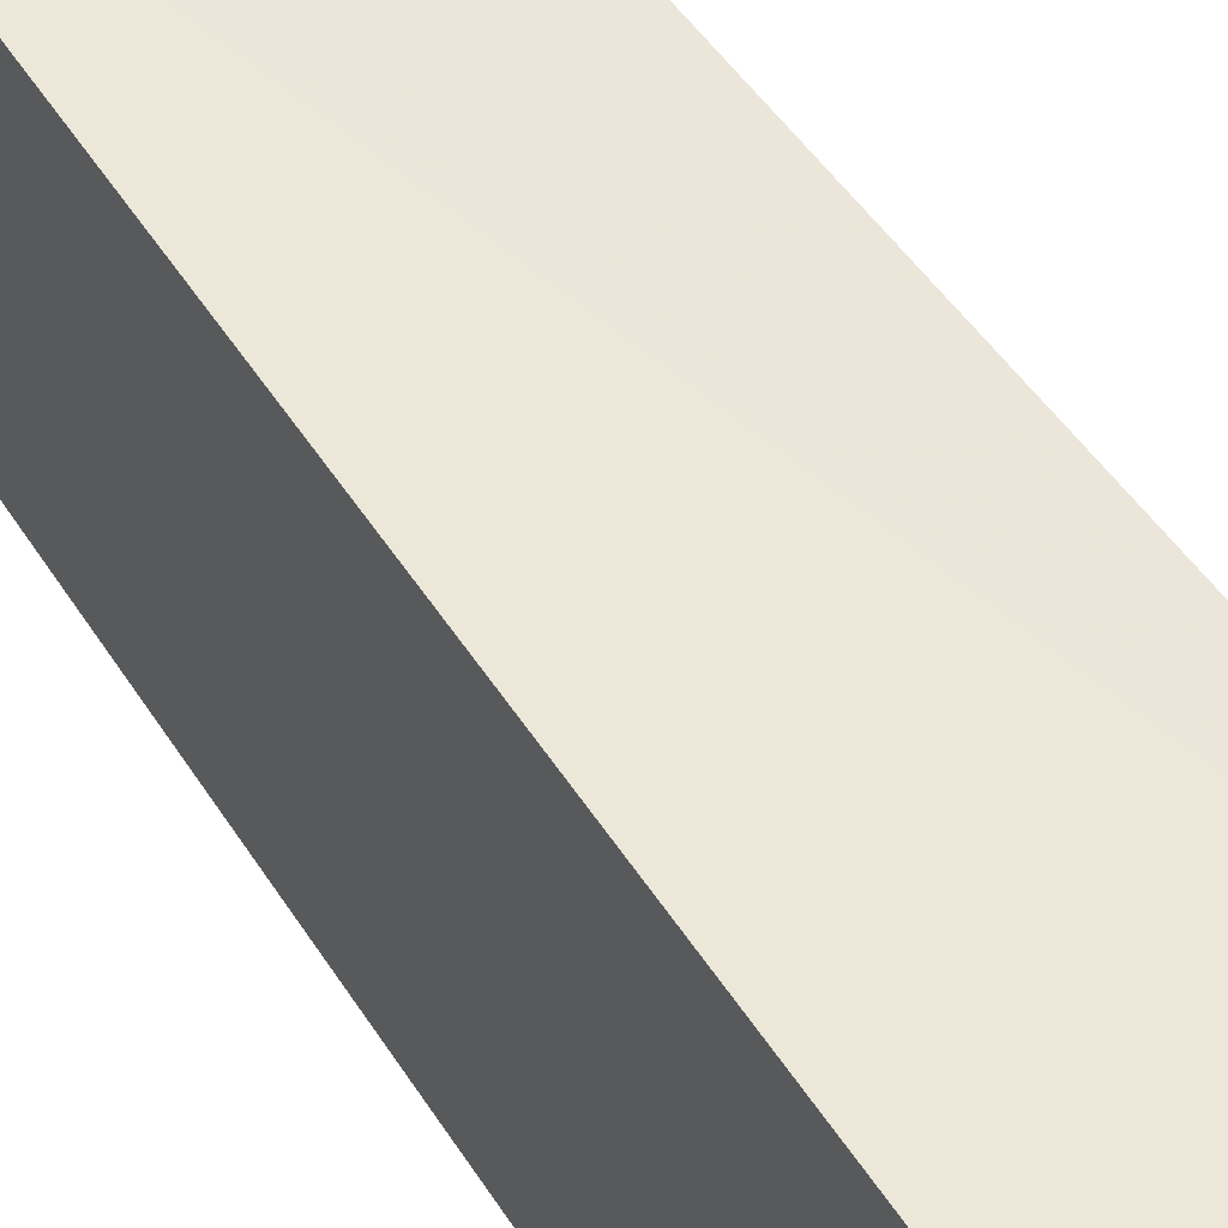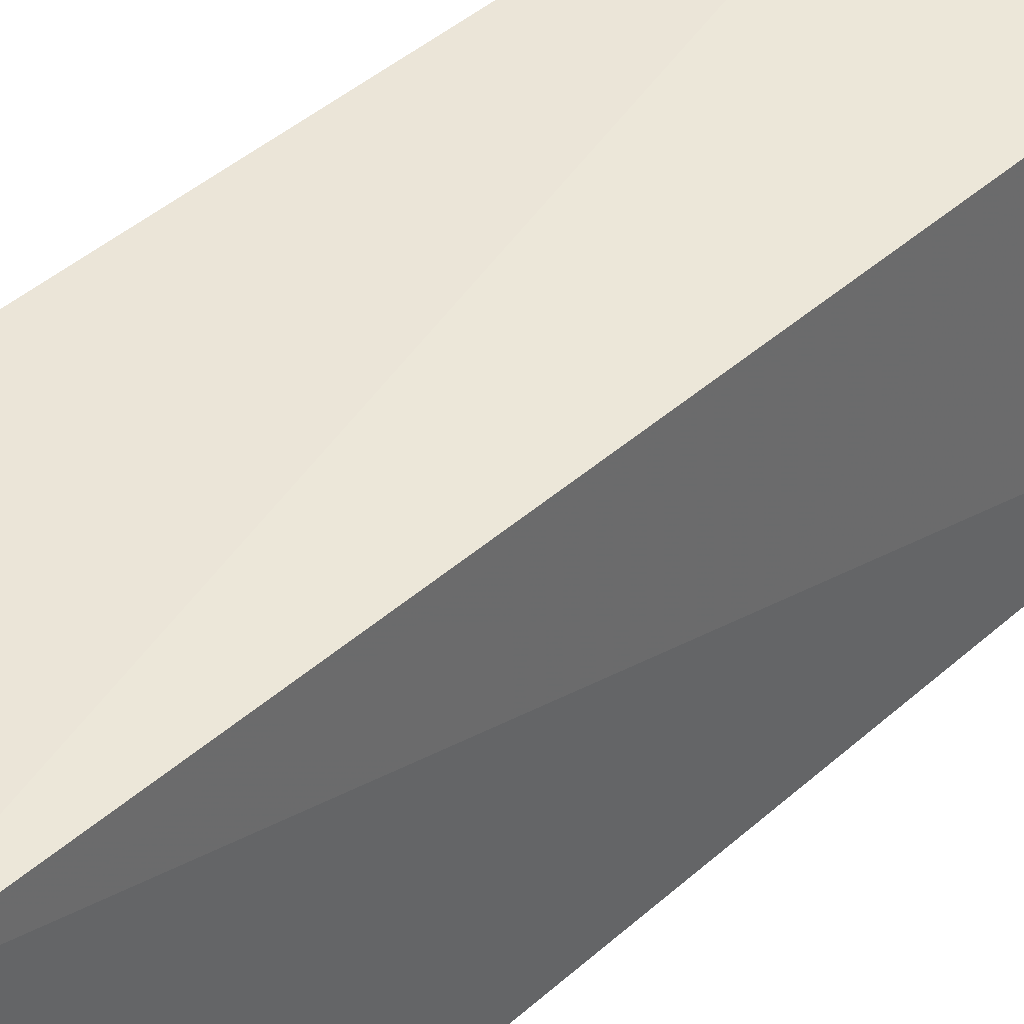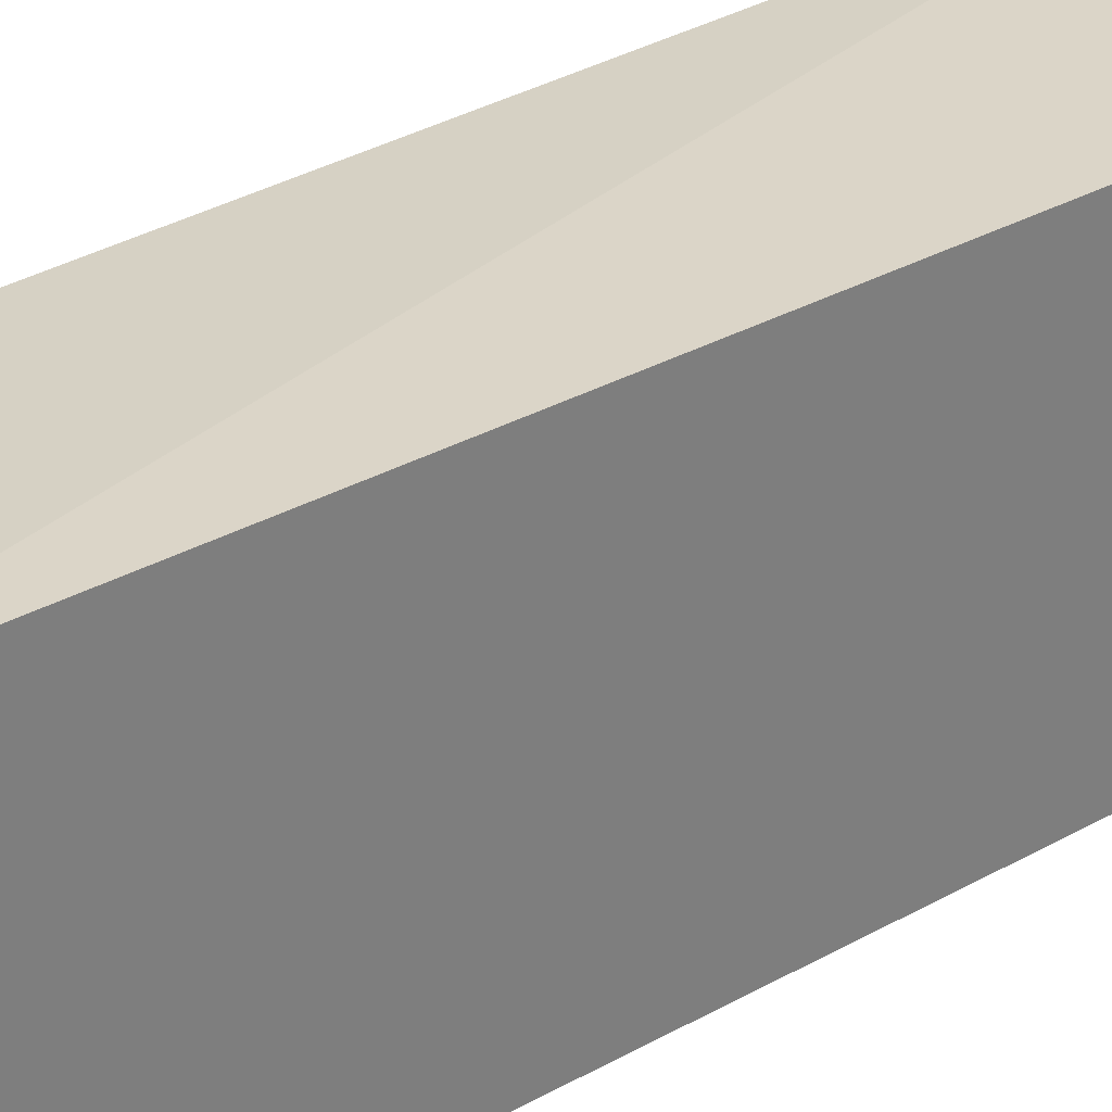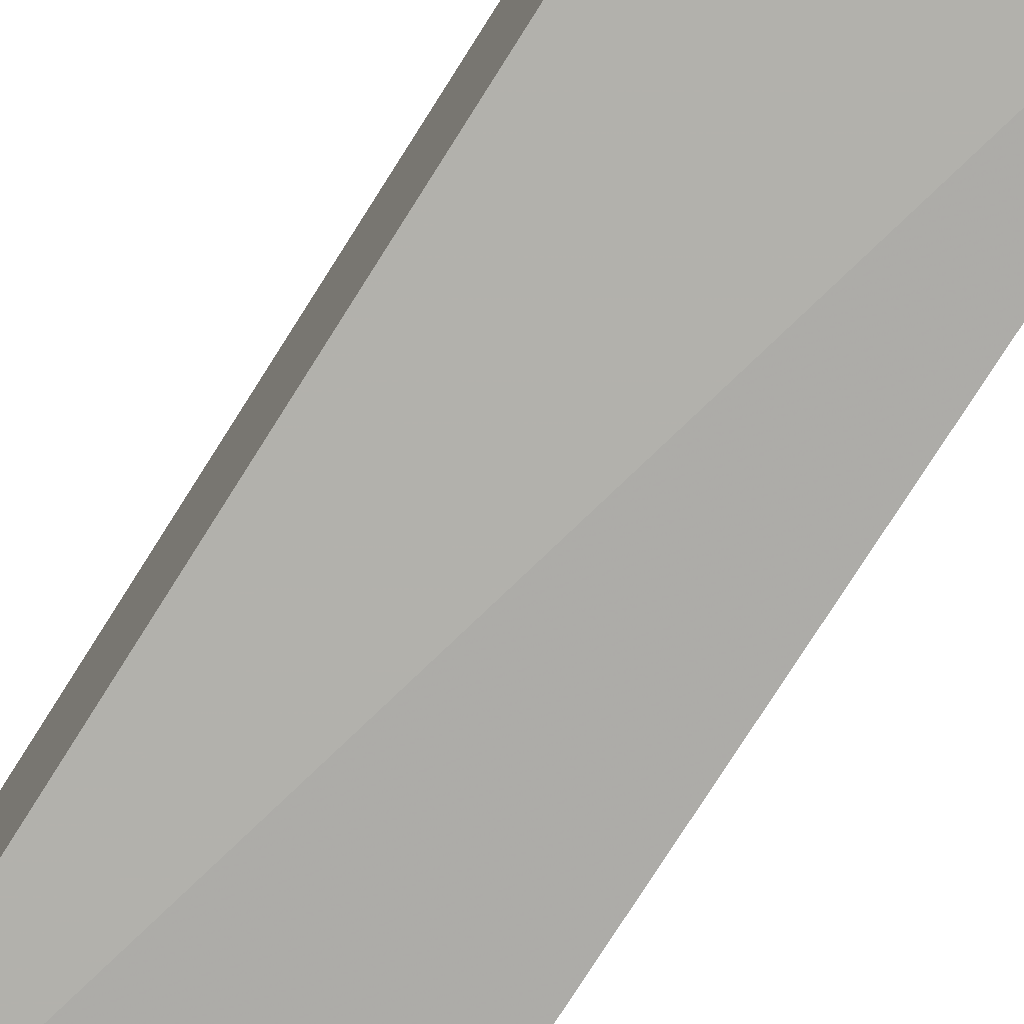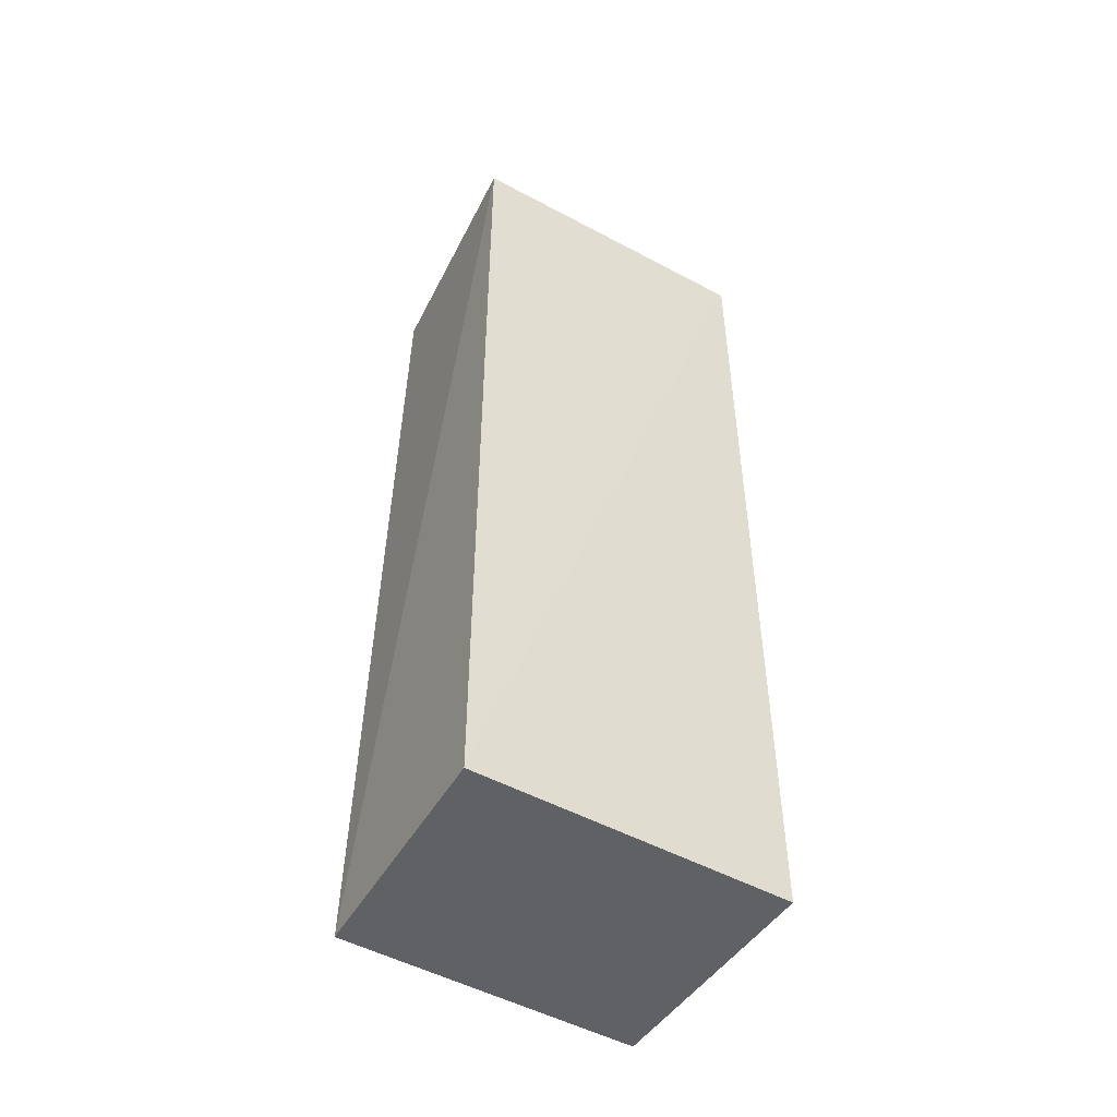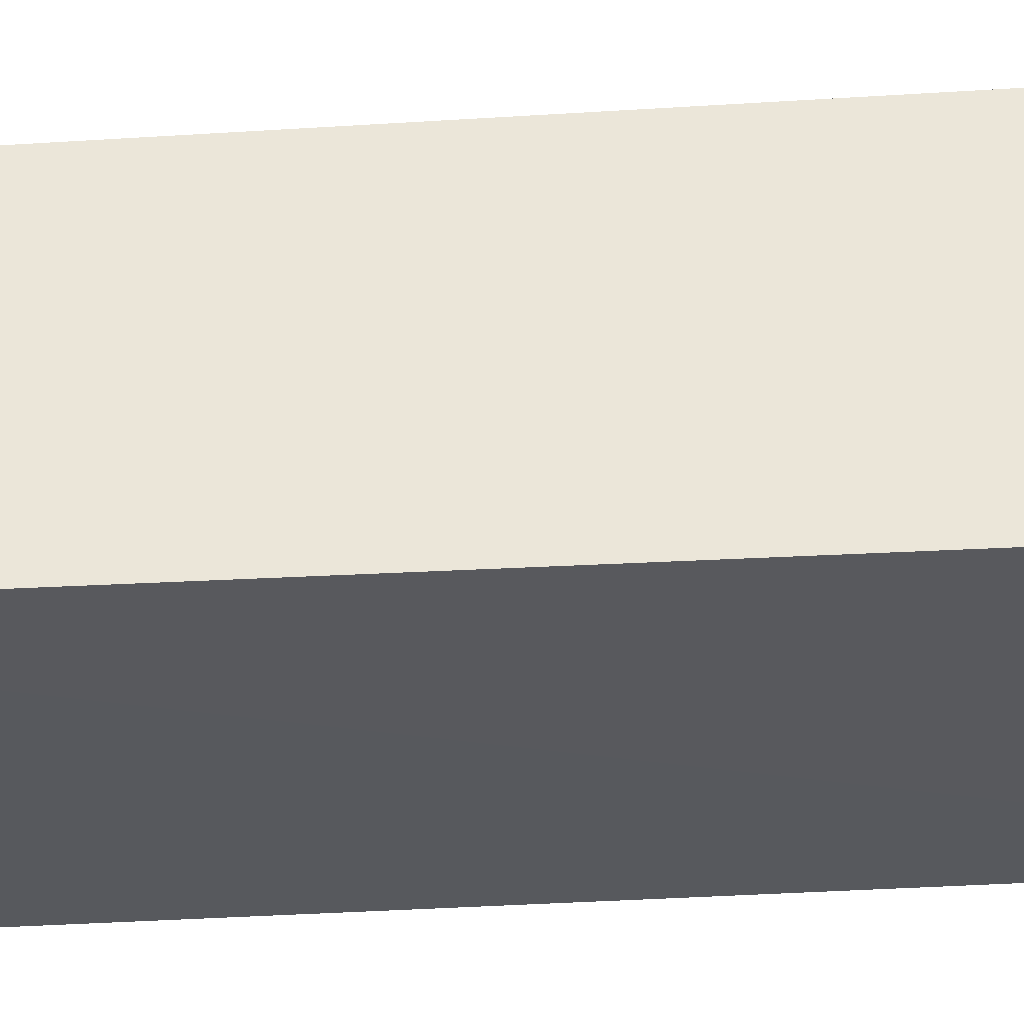
<metadata>
{"format":"obj","ext":"obj","renderer":"f3d","projection":"perspective","resolution":1024,"background":"white","views":[{"elev":48.9,"azim":149.2,"up":"+Y"},{"elev":43.5,"azim":-135.8,"up":"+Y"},{"elev":31.2,"azim":51.1,"up":"+Y"},{"elev":-79.6,"azim":147.6,"up":"+Y"},{"elev":-50.3,"azim":58.7,"up":"+Z"},{"elev":59.2,"azim":87.3,"up":"+Y"}]}
</metadata>
<code>
v -0.00882 -0.01013 0.4622
v -0.00883 -0.01005 0.4015
v -0.008551 0.01014 0.4623
v -0.02294 0.00889 0.462
v -0.02397 -0.009591 0.4015
v -0.02372 -0.008802 0.4621
v -0.008616 0.01006 0.4015
v -0.02375 0.009599 0.4015
f 1 2 3
f 5 2 1
f 6 1 3
f 6 3 4
f 6 5 1
f 7 3 2
f 8 6 4
f 8 5 6
f 8 4 3
f 8 3 7
f 8 7 2
f 8 2 5

</code>
